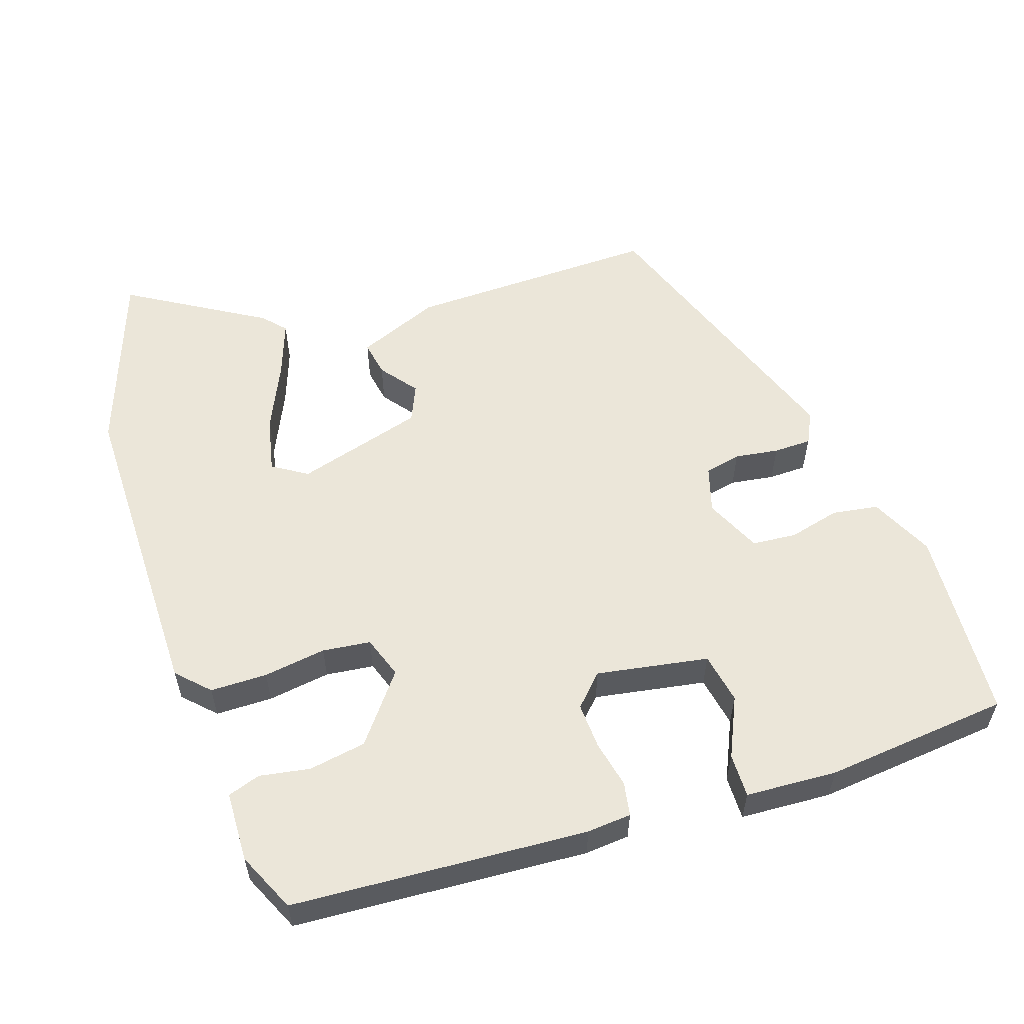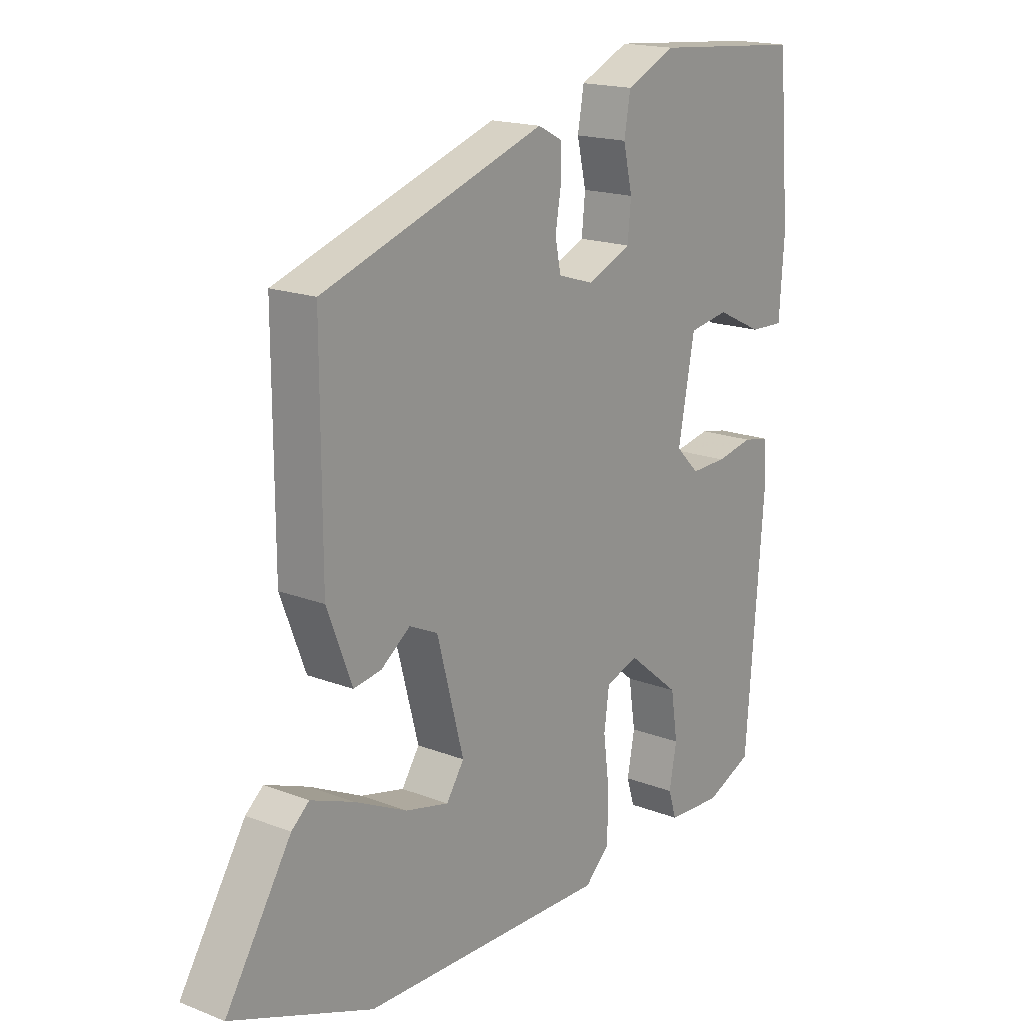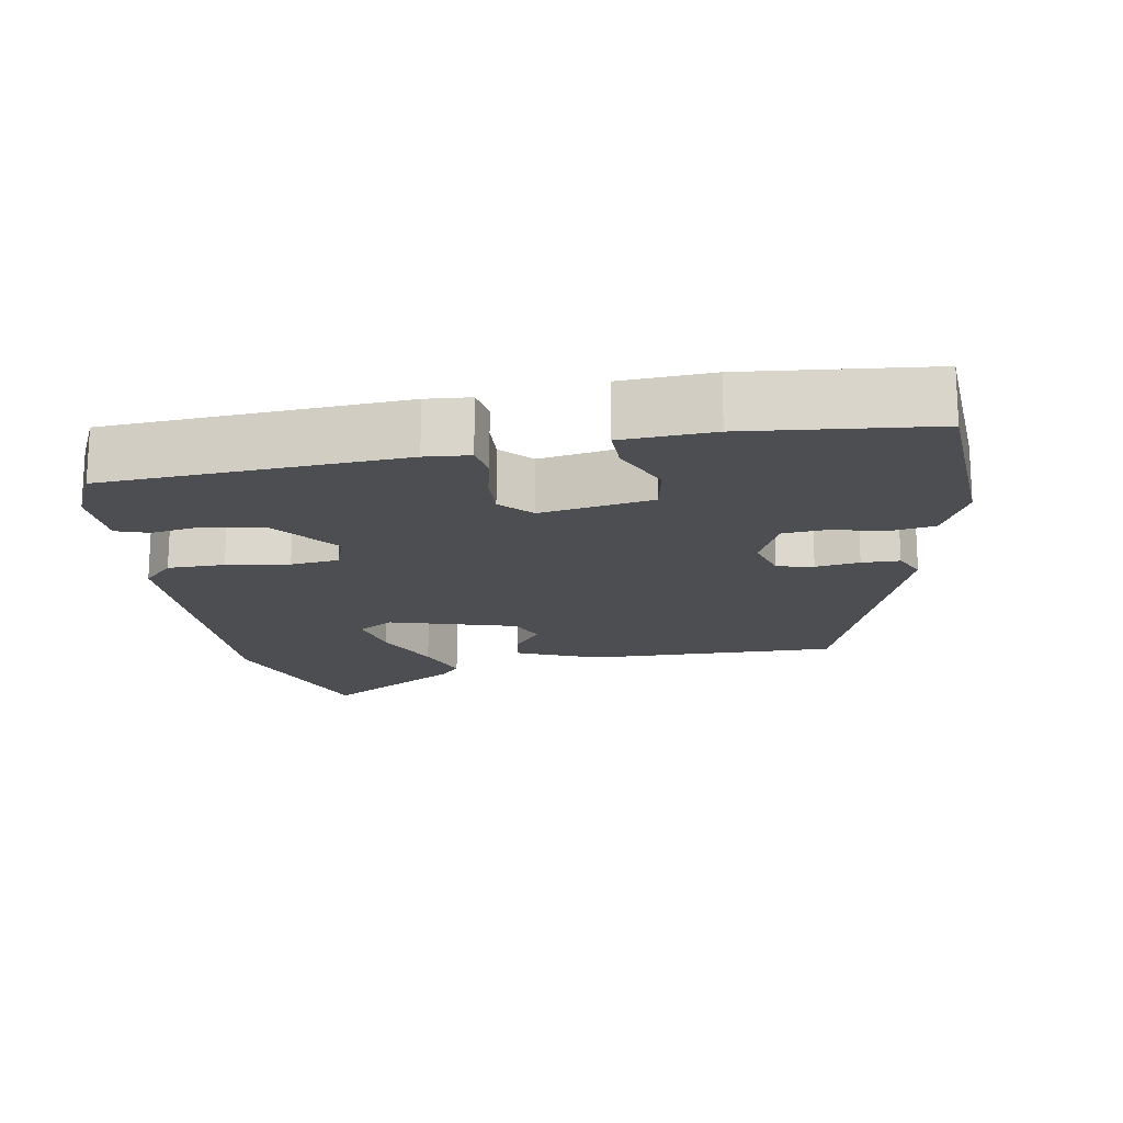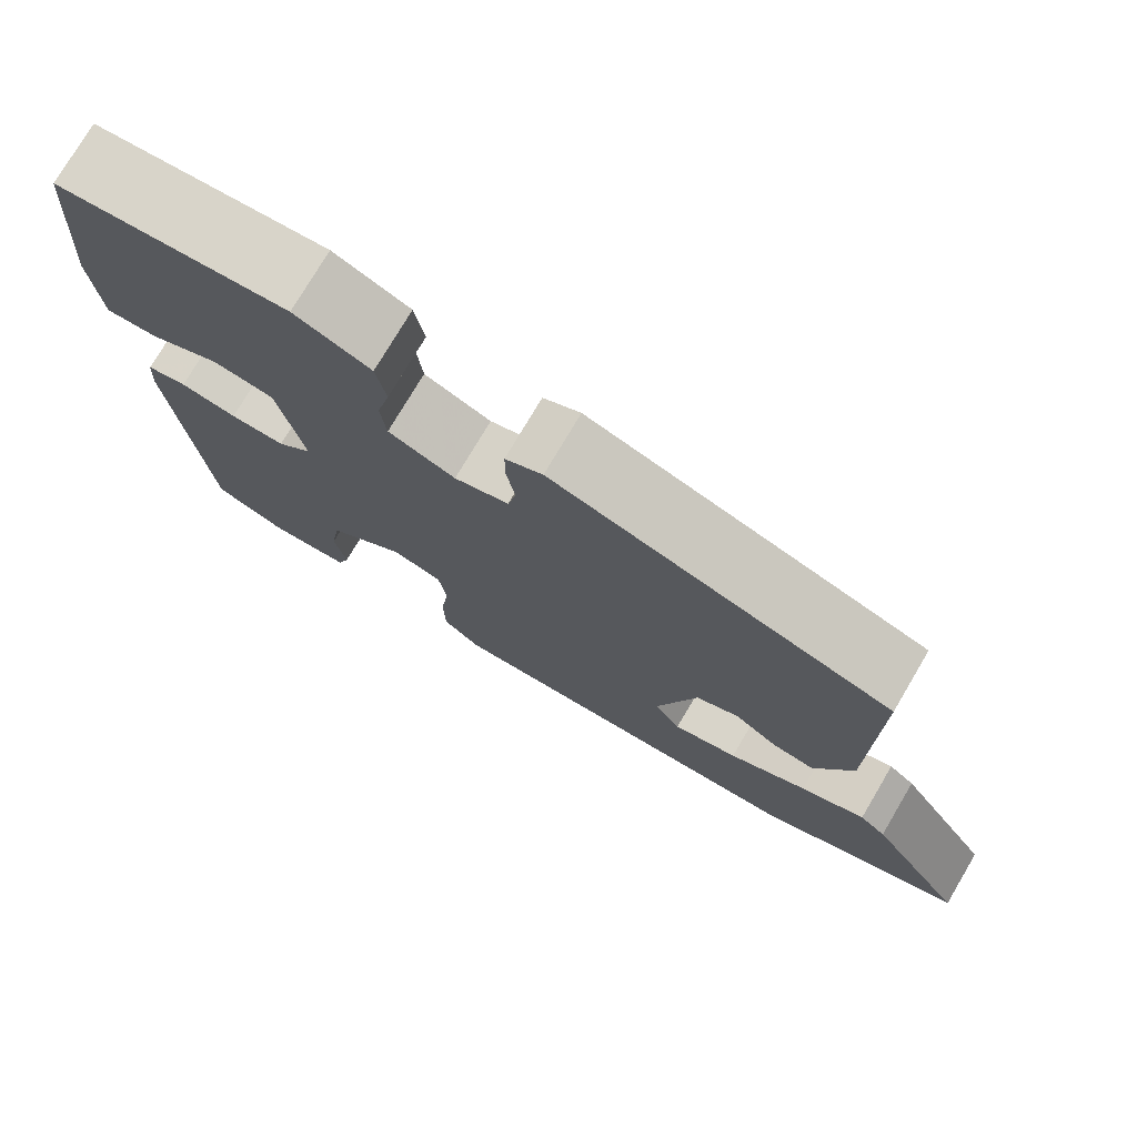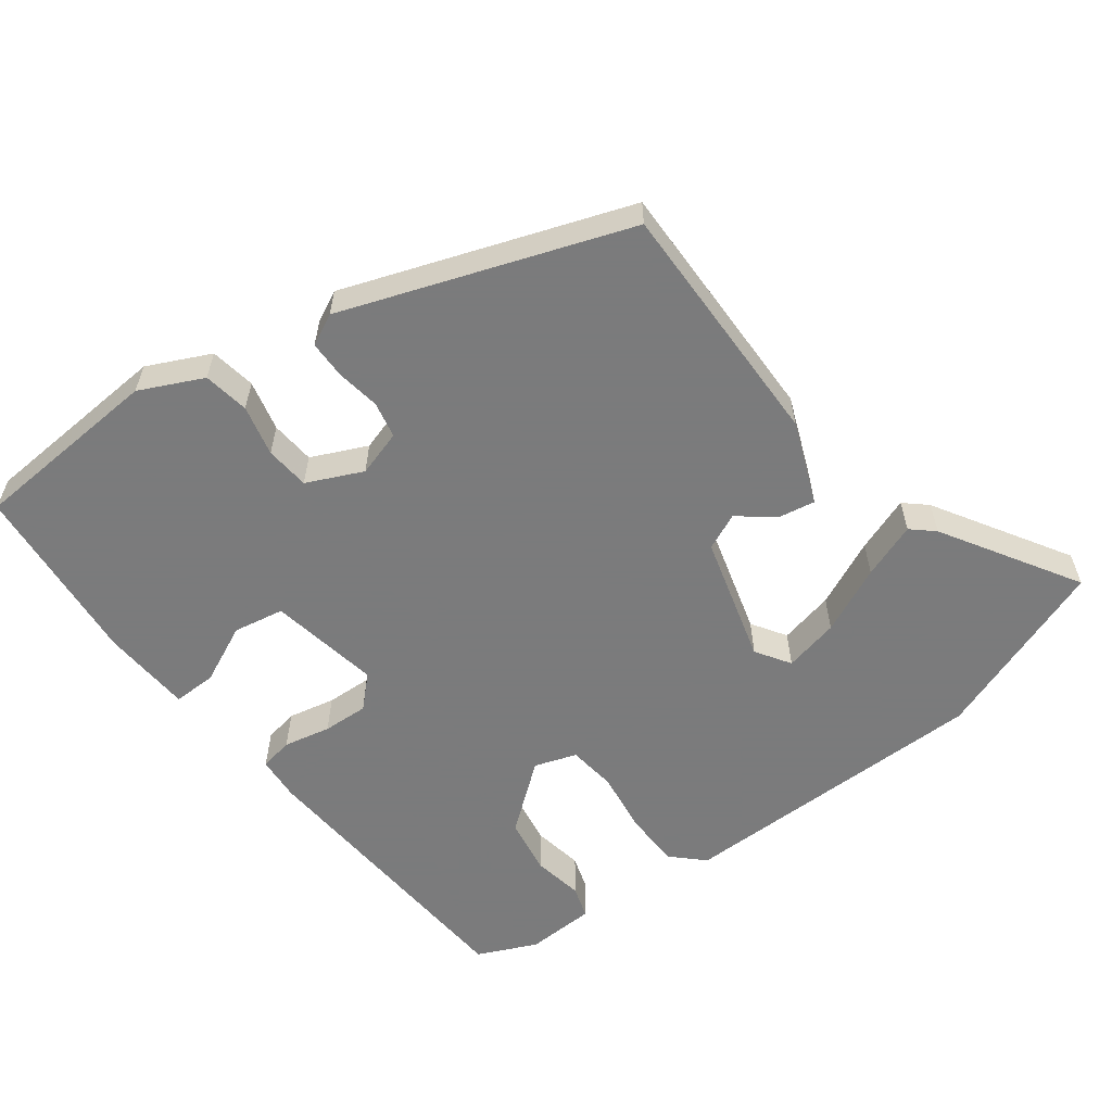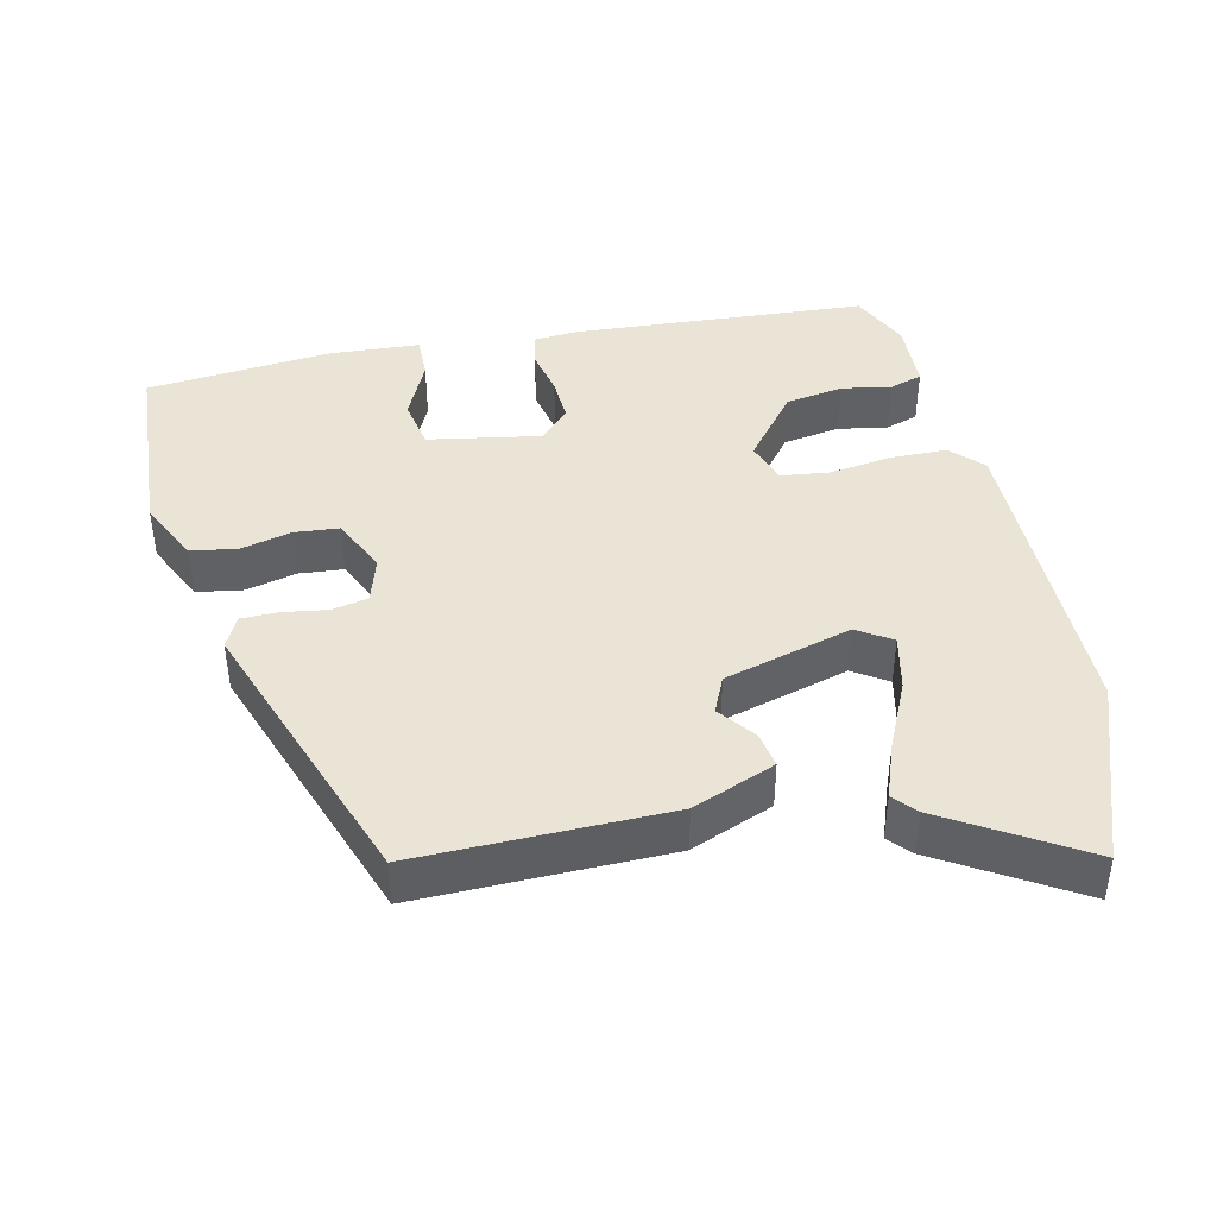
<metadata>
{"format":"obj","ext":"obj","renderer":"f3d","projection":"perspective","resolution":1024,"background":"white","views":[{"elev":56.8,"azim":-109.4,"up":"+Y"},{"elev":17.5,"azim":127.5,"up":"+Z"},{"elev":-17.1,"azim":-81.4,"up":"+Y"},{"elev":76.2,"azim":30.6,"up":"+Z"},{"elev":-58.4,"azim":36.2,"up":"+Y"},{"elev":42.4,"azim":76.6,"up":"+Y"}]}
</metadata>
<code>
v -0.469 0.07 0.509
v -0.204 0.07 0.53
v -0.117 0.07 0.49
v -0.106 0.07 0.427
v -0.122 0.07 0.357
v -0.116 0.07 0.296
v -0.039 0.07 0.262
v 0.024 0.07 0.282
v 0.034 0.07 0.332
v 0.024 0.07 0.392
v 0.024 0.07 0.444
v 0.067 0.07 0.466
v 0.458 0.07 0.332
v 0.457 0.07 -0.013
v 0.413 0.07 -0.127
v 0.364 0.07 -0.119
v 0.313 0.07 -0.081
v 0.263 0.07 -0.104
v 0.216 0.07 -0.28
v 0.247 0.07 -0.327
v 0.323 0.07 -0.309
v 0.415 0.07 -0.265
v 0.491 0.07 -0.236
v 0.522 0.07 -0.263
v 0.637 0.07 -0.448
v 0.389 0.07 -0.542
v -0.045 0.07 -0.549
v -0.088 0.07 -0.508
v -0.09 0.07 -0.43
v -0.079 0.07 -0.344
v -0.088 0.07 -0.278
v -0.146 0.07 -0.259
v -0.237 0.07 -0.333
v -0.249 0.07 -0.412
v -0.236 0.07 -0.481
v -0.25 0.07 -0.526
v -0.346 0.07 -0.531
v -0.428 0.07 -0.495
v -0.46 0.07 -0.09
v -0.456 0.07 -0.029
v -0.41 0.07 -0.02
v -0.345 0.07 -0.033
v -0.282 0.07 -0.035
v -0.241 0.07 0.006
v -0.27 0.07 0.159
v -0.34 0.07 0.171
v -0.421 0.07 0.132
v -0.481 0.07 0.13
v -0.49 0.07 0.255
v -0.469 0 0.509
v -0.204 0 0.53
v -0.117 0 0.49
v -0.106 0 0.427
v -0.122 0 0.357
v -0.116 0 0.296
v -0.039 0 0.262
v 0.024 0 0.282
v 0.034 0 0.332
v 0.024 0 0.392
v 0.024 0 0.444
v 0.067 0 0.466
v 0.458 0 0.332
v 0.457 0 -0.013
v 0.413 0 -0.127
v 0.364 0 -0.119
v 0.313 0 -0.081
v 0.263 0 -0.104
v 0.216 0 -0.28
v 0.247 0 -0.327
v 0.323 0 -0.309
v 0.415 0 -0.265
v 0.491 0 -0.236
v 0.522 0 -0.263
v 0.637 0 -0.448
v 0.389 0 -0.542
v -0.045 0 -0.549
v -0.088 0 -0.508
v -0.09 0 -0.43
v -0.079 0 -0.344
v -0.088 0 -0.278
v -0.146 0 -0.259
v -0.237 0 -0.333
v -0.249 0 -0.412
v -0.236 0 -0.481
v -0.25 0 -0.526
v -0.346 0 -0.531
v -0.428 0 -0.495
v -0.46 0 -0.09
v -0.456 0 -0.029
v -0.41 0 -0.02
v -0.345 0 -0.033
v -0.282 0 -0.035
v -0.241 0 0.006
v -0.27 0 0.159
v -0.34 0 0.171
v -0.421 0 0.132
v -0.481 0 0.13
v -0.49 0 0.255
f 46 47 48 49
f 45 46 49 1
f 39 40 41 42
f 39 42 43
f 38 39 43
f 37 38 43 44
f 34 35 36 37
f 33 34 37 44
f 27 28 29 30
f 27 30 31
f 26 27 31
f 25 26 31
f 21 22 23 24
f 20 21 24 25
f 14 15 16 17
f 14 17 18
f 13 14 18
f 12 13 18
f 9 10 11 12
f 8 9 12 18
f 7 8 18 19
f 2 3 4 5
f 45 1 2 5
f 44 45 5 6
f 32 33 44 6
f 20 25 31 32
f 19 20 32
f 6 7 19 32
f 98 97 96 95
f 50 98 95 94
f 91 90 89 88
f 92 91 88
f 92 88 87
f 93 92 87 86
f 86 85 84 83
f 93 86 83 82
f 79 78 77 76
f 80 79 76
f 80 76 75
f 80 75 74
f 73 72 71 70
f 74 73 70 69
f 66 65 64 63
f 67 66 63
f 67 63 62
f 67 62 61
f 61 60 59 58
f 67 61 58 57
f 68 67 57 56
f 54 53 52 51
f 54 51 50 94
f 55 54 94 93
f 55 93 82 81
f 81 80 74 69
f 81 69 68
f 81 68 56 55
f 1 50 51 2
f 2 51 52 3
f 3 52 53 4
f 4 53 54 5
f 5 54 55 6
f 6 55 56 7
f 7 56 57 8
f 8 57 58 9
f 9 58 59 10
f 10 59 60 11
f 11 60 61 12
f 12 61 62 13
f 13 62 63 14
f 14 63 64 15
f 15 64 65 16
f 16 65 66 17
f 17 66 67 18
f 18 67 68 19
f 19 68 69 20
f 20 69 70 21
f 21 70 71 22
f 22 71 72 23
f 23 72 73 24
f 24 73 74 25
f 25 74 75 26
f 26 75 76 27
f 27 76 77 28
f 28 77 78 29
f 29 78 79 30
f 30 79 80 31
f 31 80 81 32
f 32 81 82 33
f 33 82 83 34
f 34 83 84 35
f 35 84 85 36
f 36 85 86 37
f 37 86 87 38
f 38 87 88 39
f 39 88 89 40
f 40 89 90 41
f 41 90 91 42
f 42 91 92 43
f 43 92 93 44
f 44 93 94 45
f 45 94 95 46
f 46 95 96 47
f 47 96 97 48
f 48 97 98 49
f 49 98 50 1

</code>
